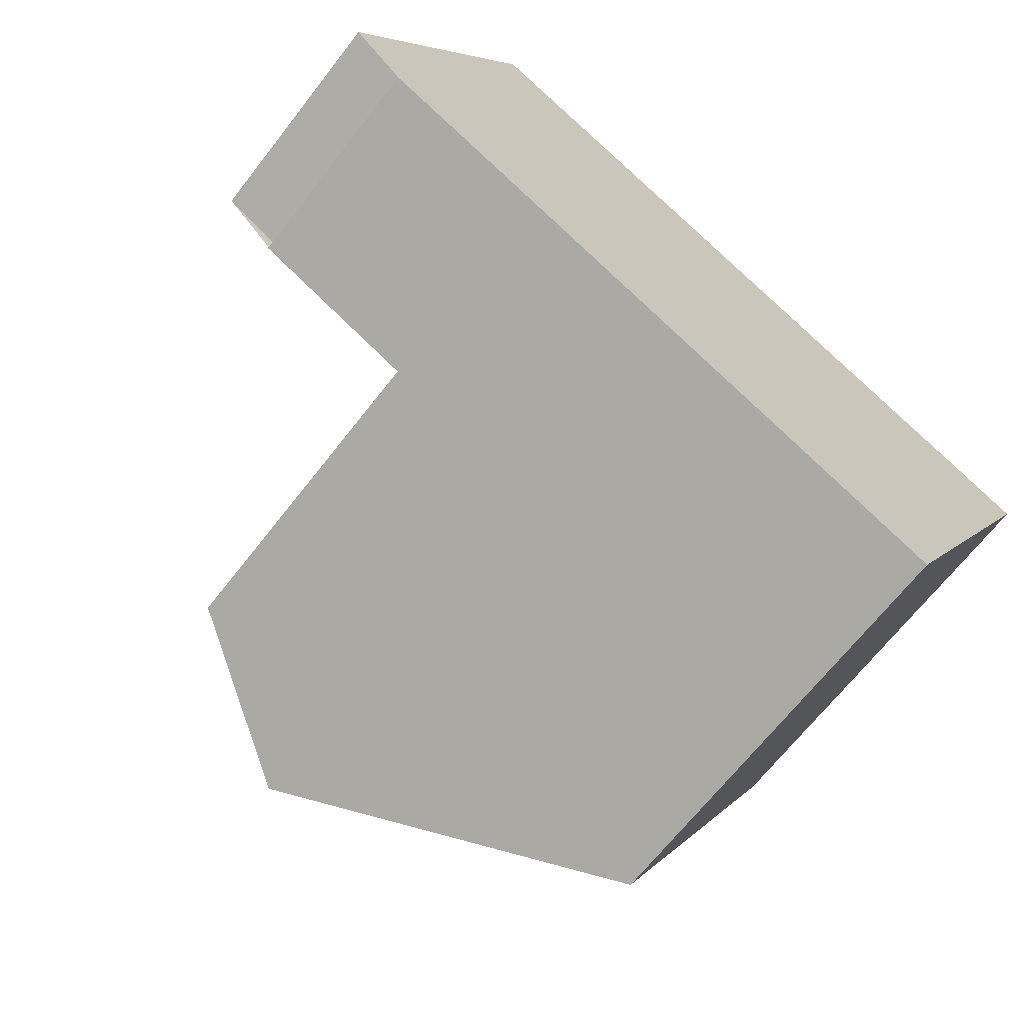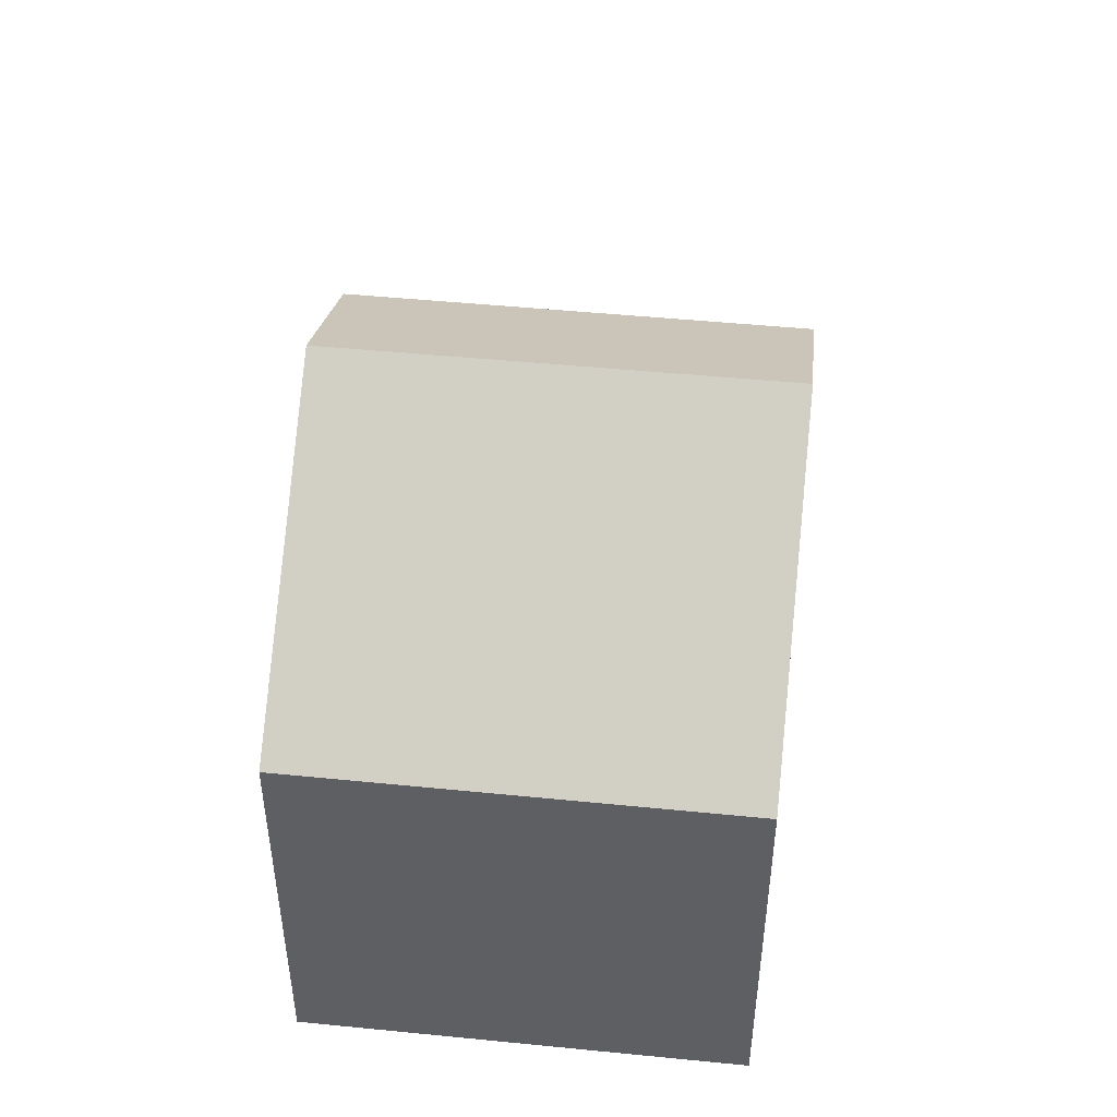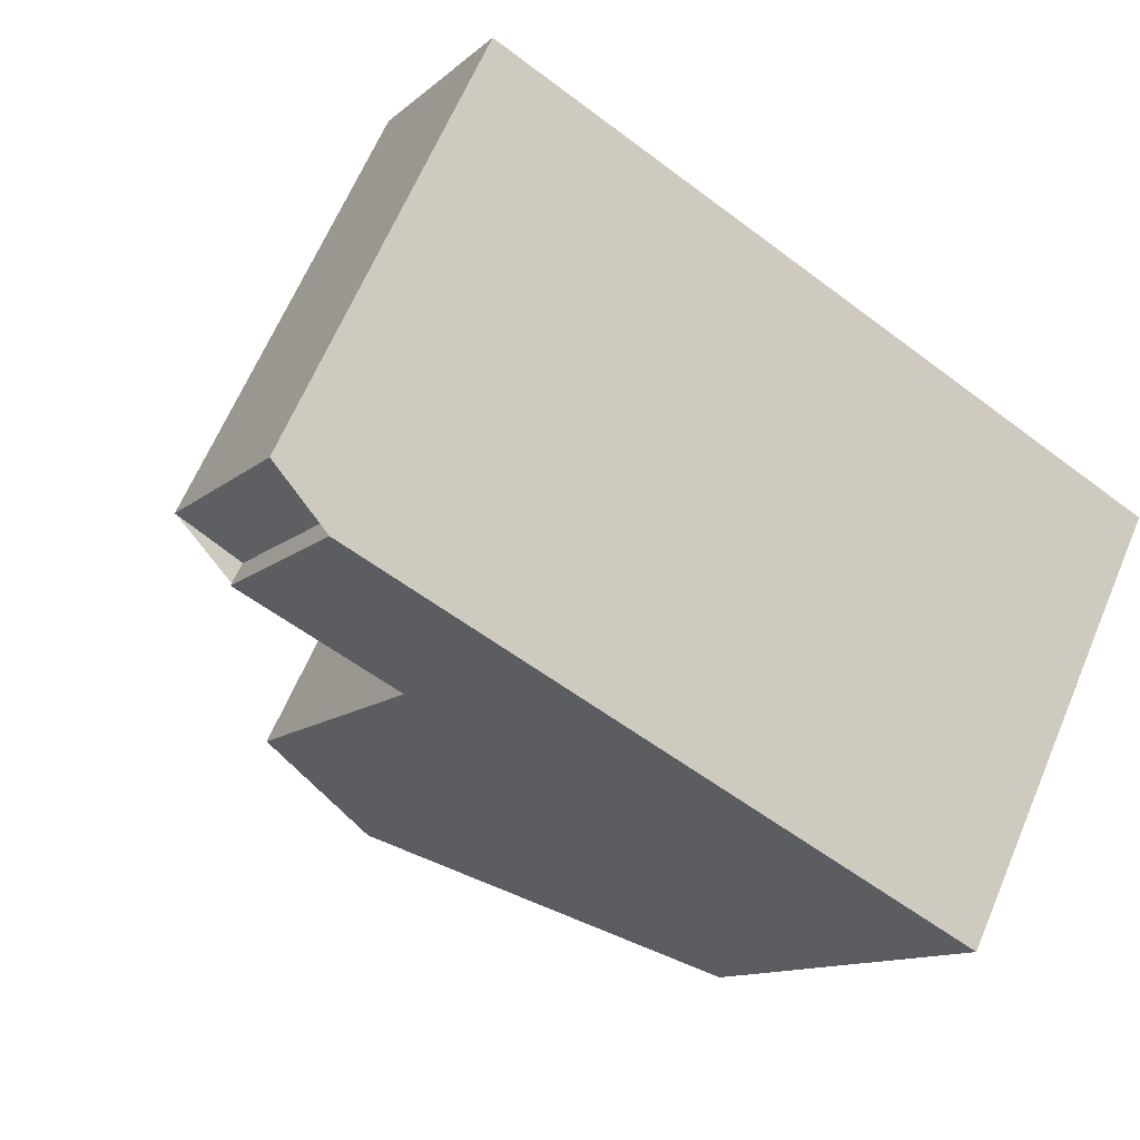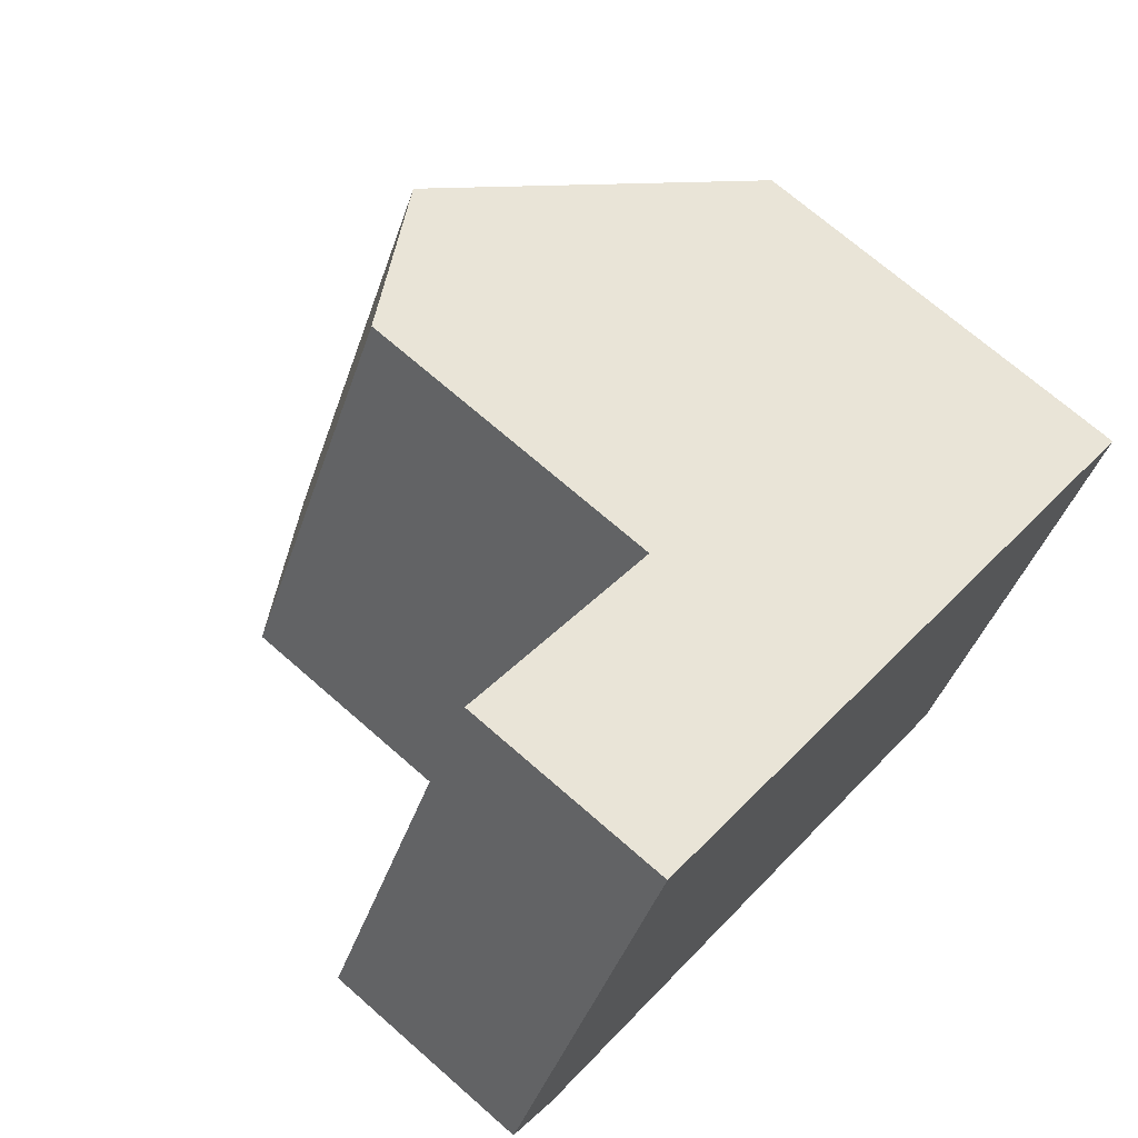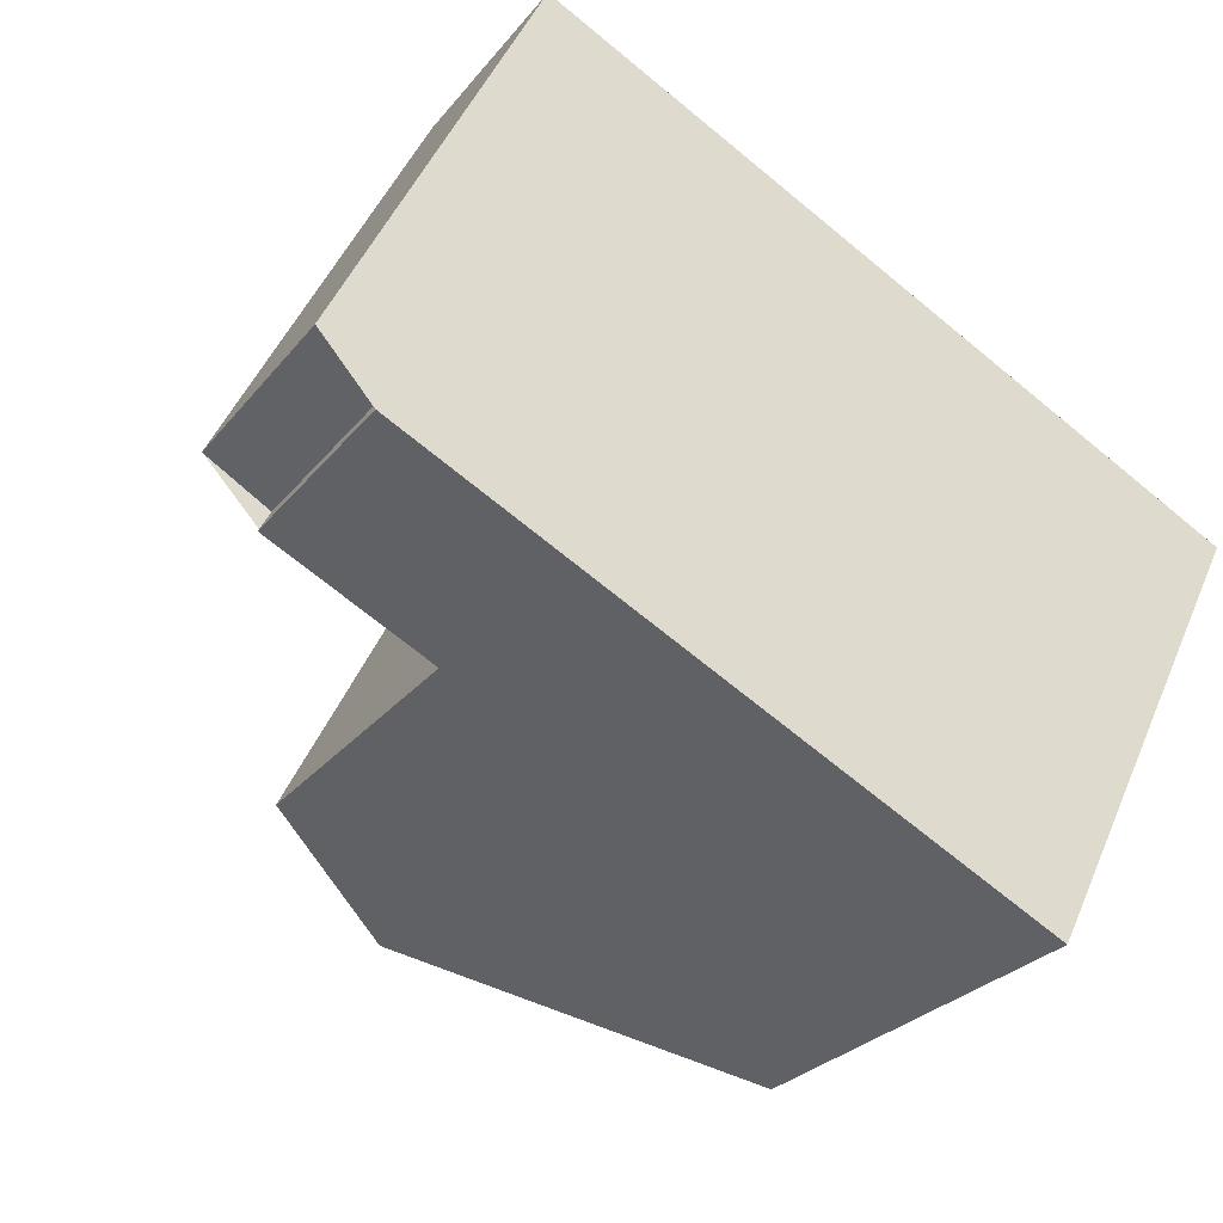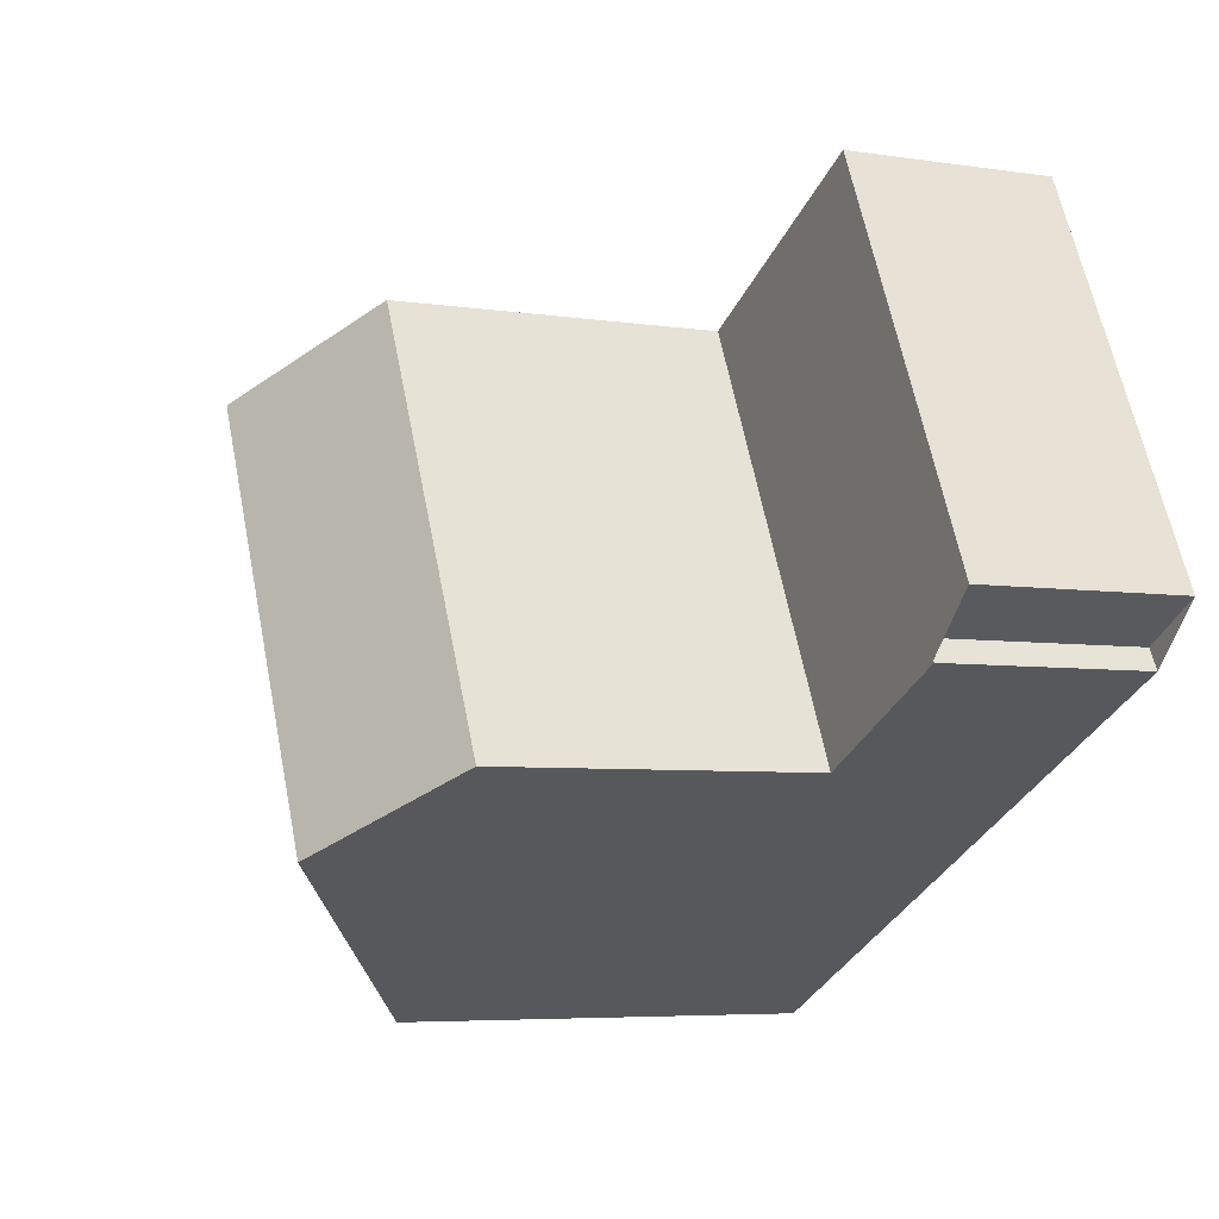
<metadata>
{"format":"obj","ext":"obj","renderer":"f3d","projection":"perspective","resolution":1024,"background":"white","views":[{"elev":-66.9,"azim":142.2,"up":"+Y"},{"elev":49.1,"azim":-57.2,"up":"+Z"},{"elev":-12.1,"azim":151.8,"up":"+Y"},{"elev":70.3,"azim":131.3,"up":"+Y"},{"elev":-27.2,"azim":150.0,"up":"+Y"},{"elev":-5.5,"azim":64.4,"up":"+Y"}]}
</metadata>
<code>
v -1879 -2335 5.803
v -1882 -2330 5.809
v -1873 -2325 2.885
v -1870 -2330 2.924
v -1871 -2331 2.923
v -1871 -2331 2.925
v -1875 -2333 8.575
v -1878 -2328 8.574
v -1876 -2334 7.93
v -1879 -2328 7.912
v -1882 -2330 5.809
v -1879 -2328 7.912
v -1878 -2328 8.574
v -1878 -2328 8.574
v -1875 -2333 8.575
v -1873 -2325 2.885
v -1876 -2327 2.878
v -1876 -2327 2.878
v -1873 -2332 2.92
v -1873 -2332 2.92
v -1871 -2331 2.925
v -1876 -2327 2.881
v -1873 -2325 2.888
v -1876 -2327 2.878
v -1873 -2332 2.92
v -1876 -2327 7.288
v -1873 -2332 7.297
v -1876 -2327 5.802
v -1873 -2332 5.846
v -1878 -2328 8.574
v -1876 -2327 2.878
v -1876 -2327 5.803
v -1876 -2327 7.288
v -1873 -2332 7.297
v -1876 -2327 7.288
v -1876 -2327 7.288
v -1882 -2330 5.83
v -1879 -2335 5.805
v -1882 -2330 5.83
v -1876 -2334 8.015
v -1875 -2333 8.575
v -1873 -2332 7.297
v -1873 -2332 2.92
v -1873 -2332 5.846
v -1873 -2332 7.297
v -1875 -2333 8.575
v -1873 -2325 2.885
v -1873 -2325 2.885
v -1873 -2325 2.888
v -1870 -2330 2.924
v -1882 -2330 5.809
v -1882 -2330 5.828
v -1876 -2327 2.881
v -1876 -2327 5.806
v -1876 -2327 7.289
v -1879 -2329 7.913
v -1878 -2328 8.574
v -1876 -2327 7.289
v -1878 -2328 8.574
v -1882 -2330 5.809
v -1879 -2335 5.803
v -1879 -2335 -8.882e-16
v -1882 -2330 0
v -1882 -2330 5.83
v -1882 -2330 5.809
v -1882 -2330 0
v -1882 -2330 0
v -1873 -2325 2.885
v -1873 -2325 2.885
v -1873 -2325 0
v -1873 -2325 0
v -1870 -2330 2.924
v -1870 -2330 2.924
v -1870 -2330 0
v -1870 -2330 0
v -1871 -2331 2.925
v -1871 -2331 2.923
v -1871 -2331 0
v -1871 -2331 0
v -1873 -2332 2.92
v -1871 -2331 2.925
v -1871 -2331 0
v -1873 -2332 0
v -1876 -2334 8.015
v -1875 -2333 8.575
v -1875 -2333 0
v -1876 -2334 0
v -1879 -2335 5.805
v -1876 -2334 7.93
v -1876 -2334 0
v -1879 -2335 -8.882e-16
v -1878 -2328 8.574
v -1879 -2328 7.912
v -1879 -2328 0
v -1878 -2328 1.776e-15
v -1882 -2330 5.809
v -1882 -2330 5.809
v -1882 -2330 0
v -1882 -2330 0
v -1876 -2327 7.288
v -1878 -2328 8.574
v -1878 -2328 1.776e-15
v -1876 -2327 -8.882e-16
v -1873 -2325 2.888
v -1873 -2325 2.885
v -1873 -2325 0
v -1873 -2325 0
v -1873 -2325 2.885
v -1876 -2327 2.878
v -1876 -2327 -4.441e-16
v -1873 -2325 0
v -1871 -2331 2.925
v -1871 -2331 2.925
v -1871 -2331 0
v -1871 -2331 0
v -1870 -2330 2.924
v -1873 -2325 2.888
v -1873 -2325 0
v -1870 -2330 0
v -1875 -2333 8.575
v -1873 -2332 7.297
v -1873 -2332 0
v -1875 -2333 0
v -1879 -2335 5.803
v -1879 -2335 5.805
v -1879 -2335 -8.882e-16
v -1879 -2335 -8.882e-16
v -1879 -2328 7.912
v -1882 -2330 5.83
v -1882 -2330 0
v -1879 -2328 0
v -1876 -2334 7.93
v -1876 -2334 8.015
v -1876 -2334 0
v -1876 -2334 0
v -1873 -2325 2.885
v -1873 -2325 2.885
v -1873 -2325 0
v -1873 -2325 0
v -1871 -2331 2.923
v -1870 -2330 2.924
v -1870 -2330 0
v -1871 -2331 0
v -1882 -2330 5.809
v -1882 -2330 5.809
v -1882 -2330 0
v -1882 -2330 0
v -1873 -2325 0
v -1870 -2330 0
v -1871 -2331 0
v -1871 -2331 0
v -1879 -2335 0
v -1882 -2330 0
f 21 6 19 20
f 41 7 40
f 52 38 1 51
f 37 11 2 39
f 12 10 8 13
f 48 17 18 47
f 50 5 21 20 22 49
f 49 22 17 48
f 31 24 28 32
f 32 28 26 33
f 53 31 32 54
f 54 32 33 55
f 42 34 15 46
f 35 30 14 36
f 56 9 38 52
f 39 10 12 37
f 57 41 40 9 56
f 44 29 25 43
f 45 27 29 44
f 58 42 46 59
f 47 3 16 48
f 49 23 4 50
f 48 16 23 49
f 51 11 37 52
f 54 44 43 53
f 55 45 44 54
f 52 37 12 56
f 56 12 13 57
f 59 30 35 58
f 61 62 63 60
f 65 66 67 64
f 69 70 71 68
f 73 74 75 72
f 77 78 79 76
f 81 82 83 80
f 85 86 87 84
f 89 90 91 88
f 93 94 95 92
f 97 98 99 96
f 101 102 103 100
f 105 106 107 104
f 109 110 111 108
f 113 114 115 112
f 117 118 119 116
f 121 122 123 120
f 125 126 127 124
f 129 130 131 128
f 133 134 135 132
f 137 138 139 136
f 141 142 143 140
f 145 146 147 144
f 149 150 151 152 153 148

</code>
